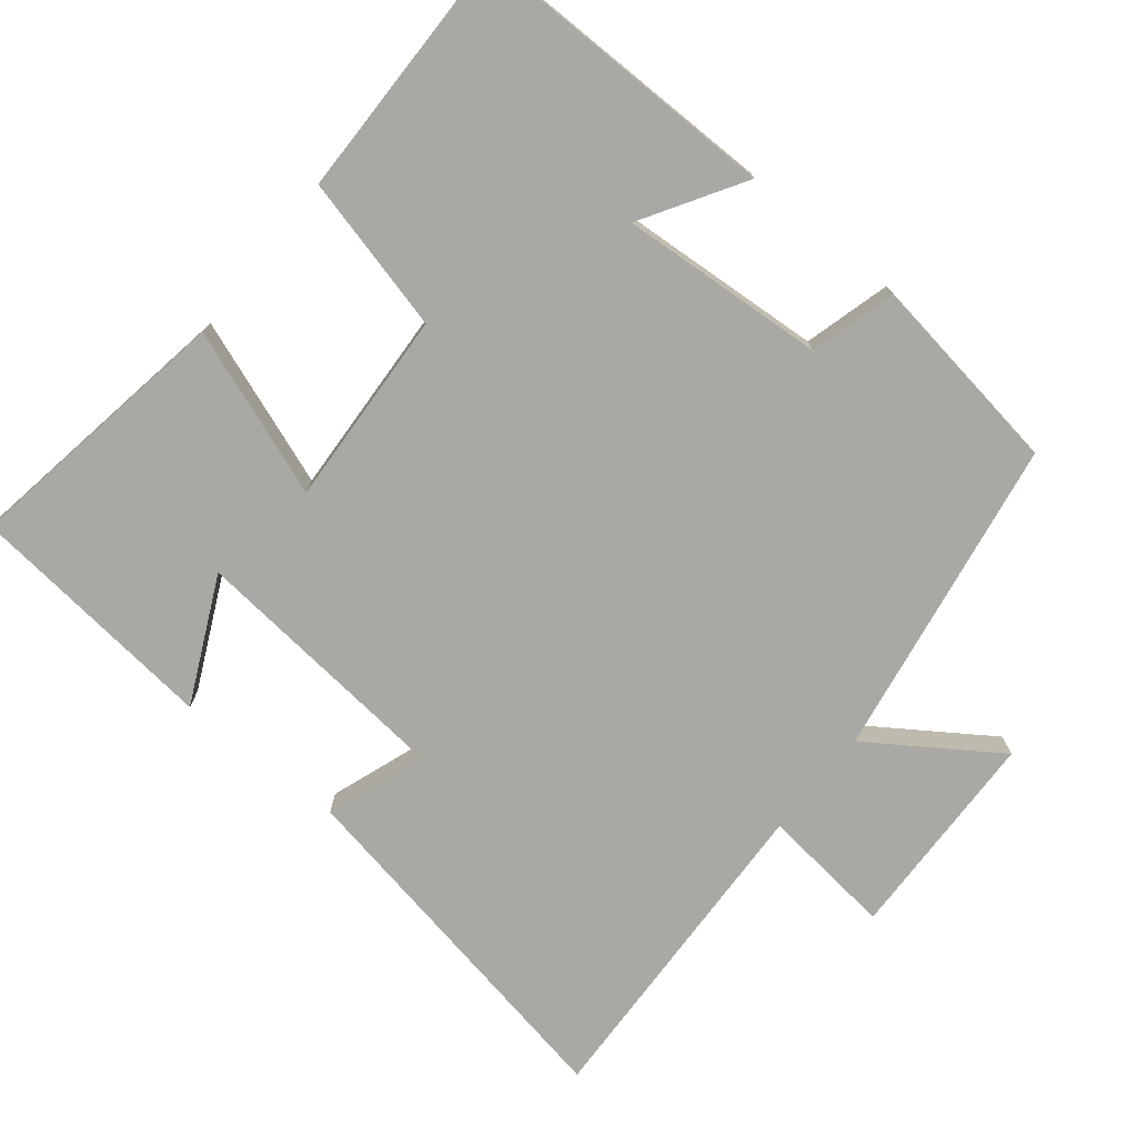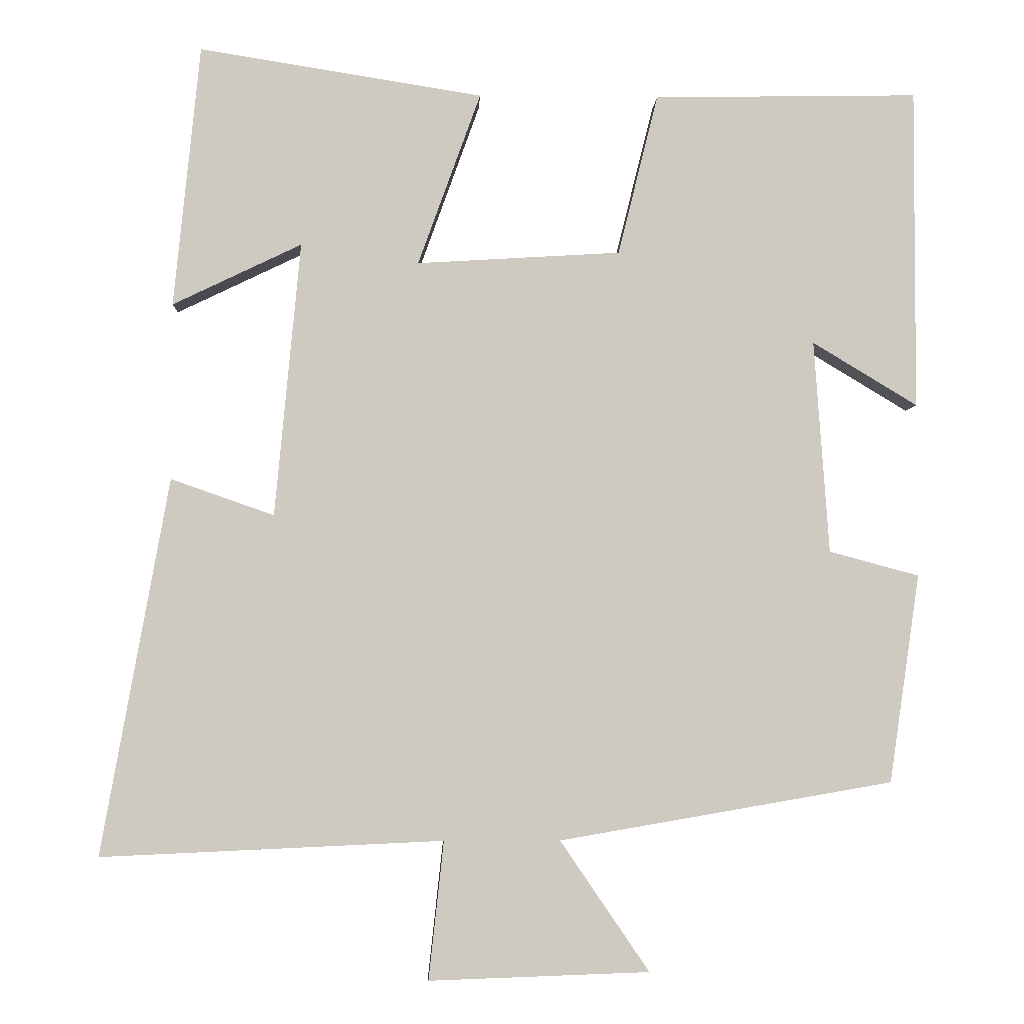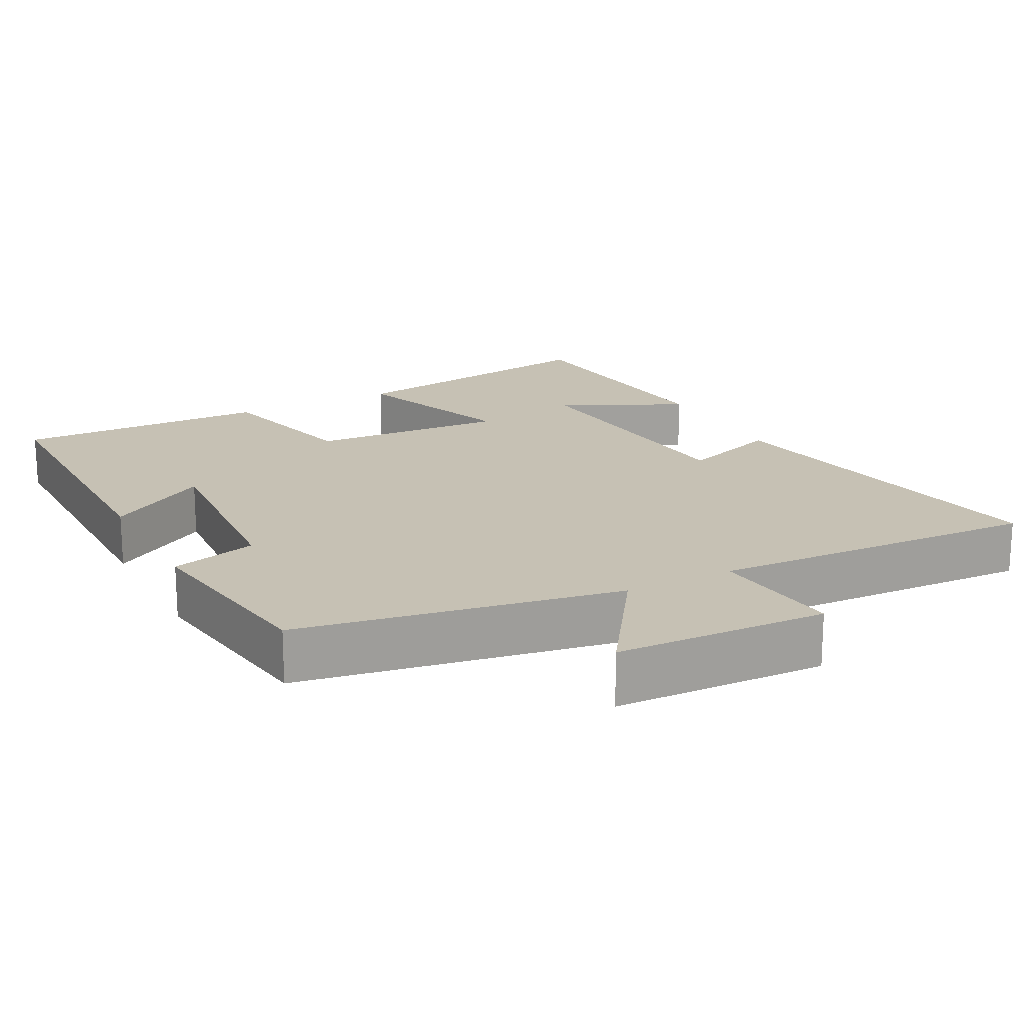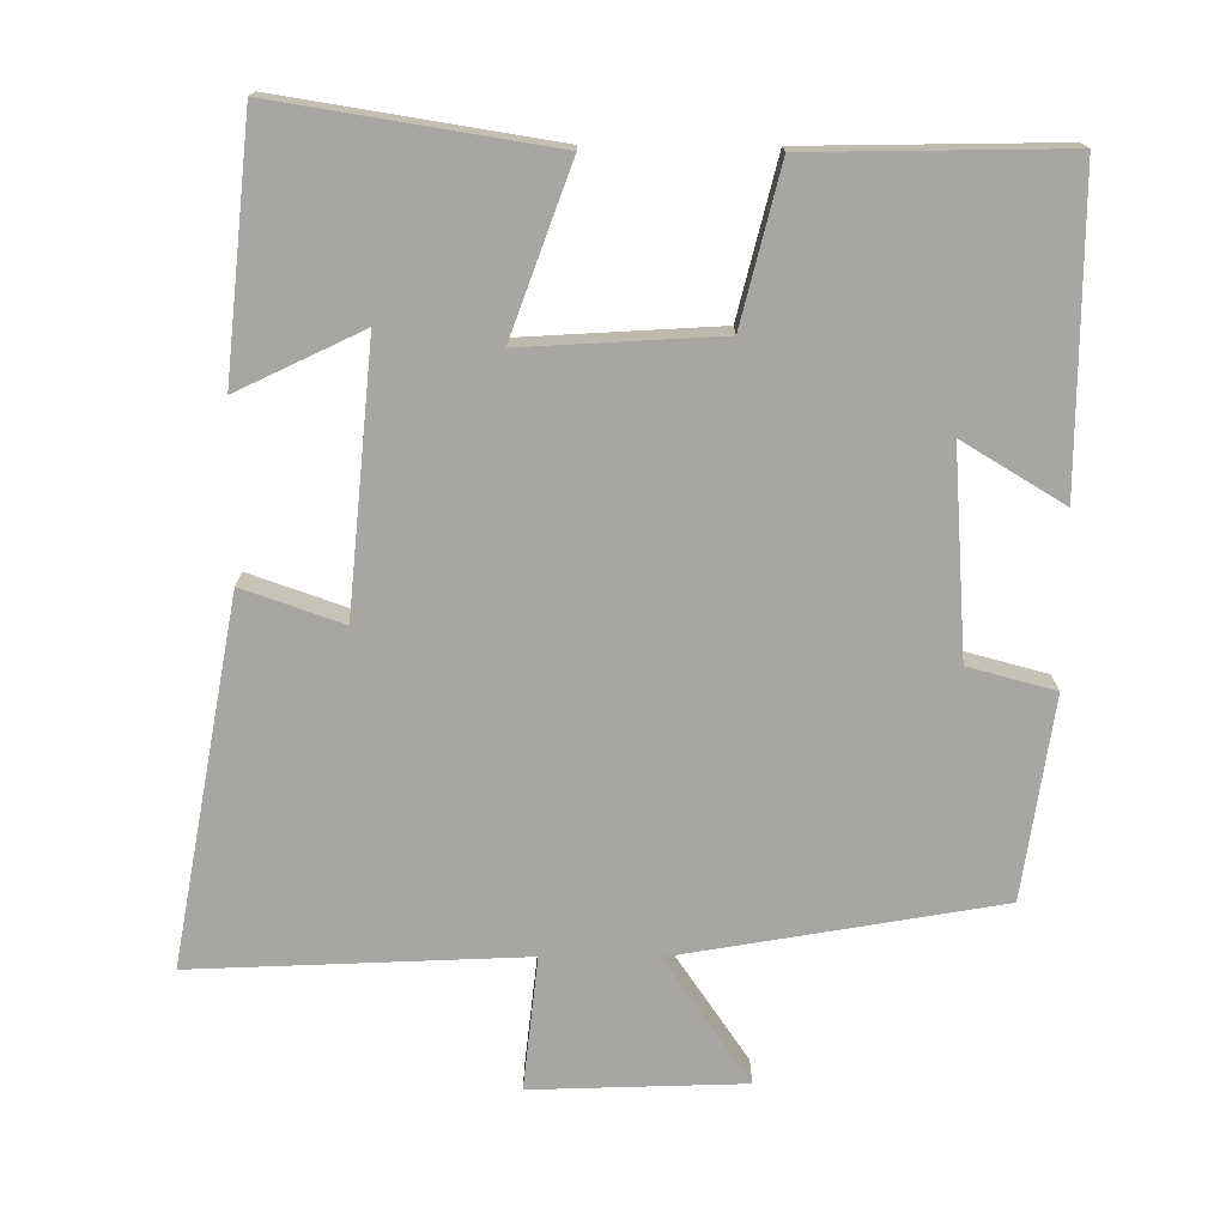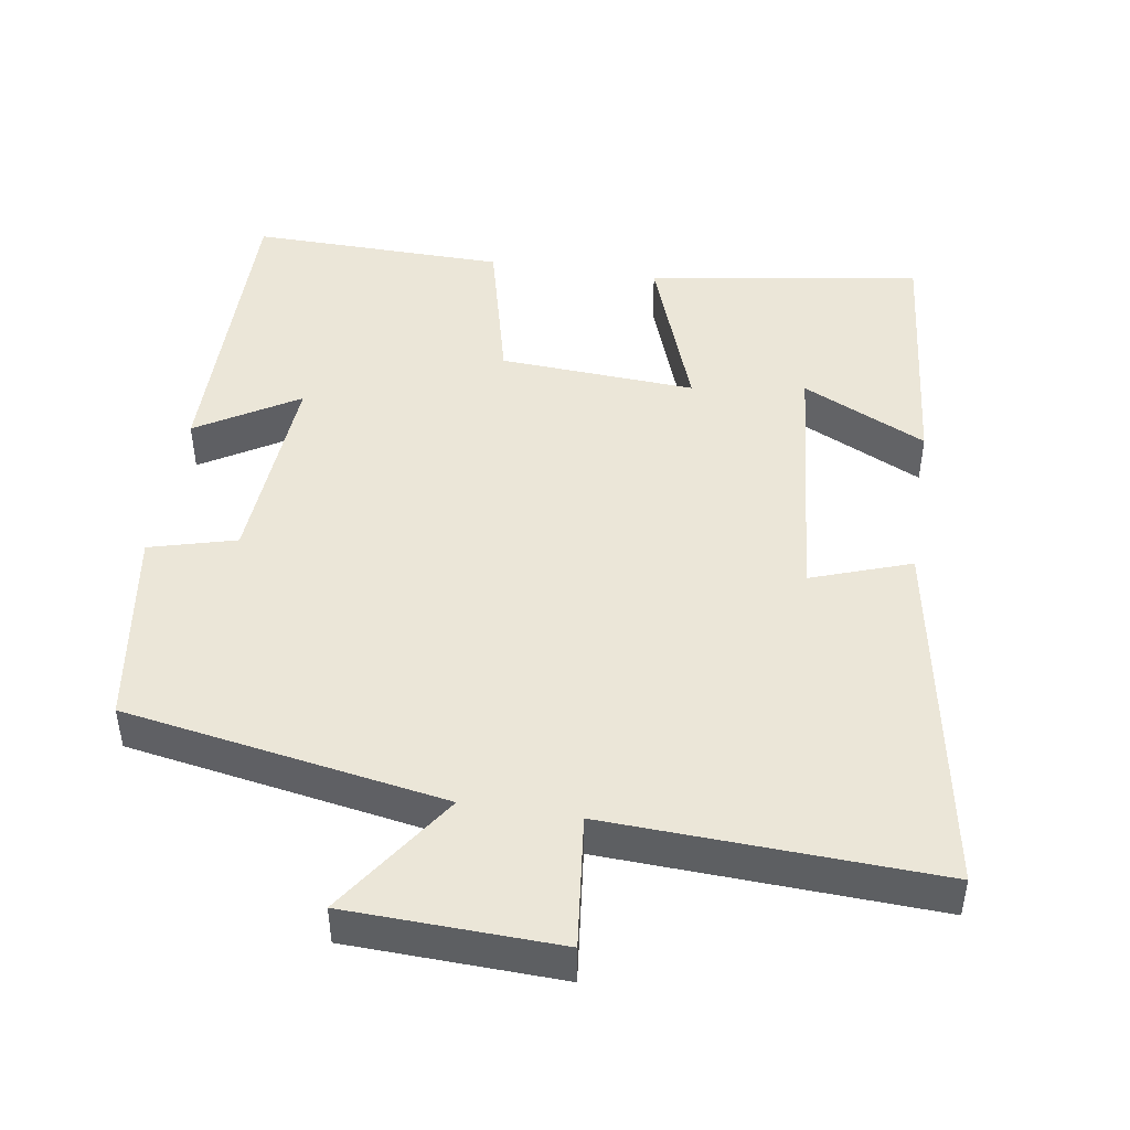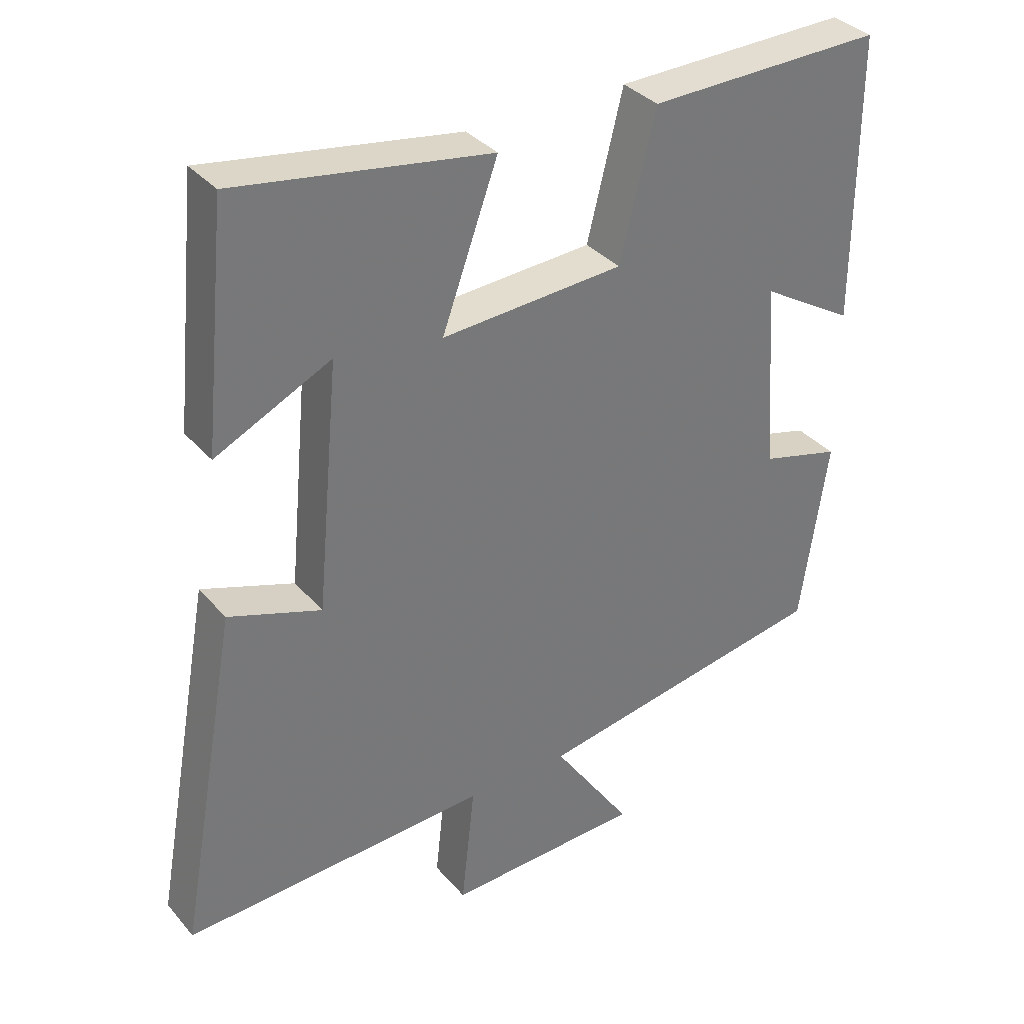
<metadata>
{"format":"obj","ext":"obj","renderer":"f3d","projection":"perspective","resolution":1024,"background":"white","views":[{"elev":-75.0,"azim":50.9,"up":"+Y"},{"elev":-3.8,"azim":-2.2,"up":"+Z"},{"elev":18.6,"azim":152.4,"up":"+Y"},{"elev":-74.1,"azim":-0.3,"up":"+Y"},{"elev":46.5,"azim":-171.1,"up":"+Y"},{"elev":34.8,"azim":-34.5,"up":"+Z"}]}
</metadata>
<code>
v 0.46 0.07 -0.424
v 0.018 0.07 -0.5
v 0.136 0.07 -0.673
v -0.156 0.07 -0.683
v -0.136 0.07 -0.5
v -0.59 0.07 -0.52
v -0.5 0.07 -0.021
v -0.363 0.07 -0.069
v -0.329 0.07 0.295
v -0.5 0.07 0.213
v -0.465 0.07 0.56
v -0.089 0.07 0.5
v -0.172 0.07 0.271
v 0.098 0.07 0.287
v 0.151 0.07 0.5
v 0.501 0.07 0.506
v 0.5 0.07 0.082
v 0.361 0.07 0.166
v 0.381 0.07 -0.116
v 0.5 0.07 -0.148
v 0.46 0 -0.424
v 0.018 0 -0.5
v 0.136 0 -0.673
v -0.156 0 -0.683
v -0.136 0 -0.5
v -0.59 0 -0.52
v -0.5 0 -0.021
v -0.363 0 -0.069
v -0.329 0 0.295
v -0.5 0 0.213
v -0.465 0 0.56
v -0.089 0 0.5
v -0.172 0 0.271
v 0.098 0 0.287
v 0.151 0 0.5
v 0.501 0 0.506
v 0.5 0 0.082
v 0.361 0 0.166
v 0.381 0 -0.116
v 0.5 0 -0.148
f 19 20 1 2
f 18 19 2
f 15 16 17 18
f 14 15 18 2
f 13 14 2
f 11 12 13
f 9 10 11
f 9 11 13
f 8 9 13 2
f 5 6 7 8
f 2 3 4 5
f 2 5 8
f 22 21 40 39
f 22 39 38
f 38 37 36 35
f 22 38 35 34
f 22 34 33
f 33 32 31
f 31 30 29
f 33 31 29
f 22 33 29 28
f 28 27 26 25
f 25 24 23 22
f 28 25 22
f 1 21 22 2
f 2 22 23 3
f 3 23 24 4
f 4 24 25 5
f 5 25 26 6
f 6 26 27 7
f 7 27 28 8
f 8 28 29 9
f 9 29 30 10
f 10 30 31 11
f 11 31 32 12
f 12 32 33 13
f 13 33 34 14
f 14 34 35 15
f 15 35 36 16
f 16 36 37 17
f 17 37 38 18
f 18 38 39 19
f 19 39 40 20
f 20 40 21 1

</code>
